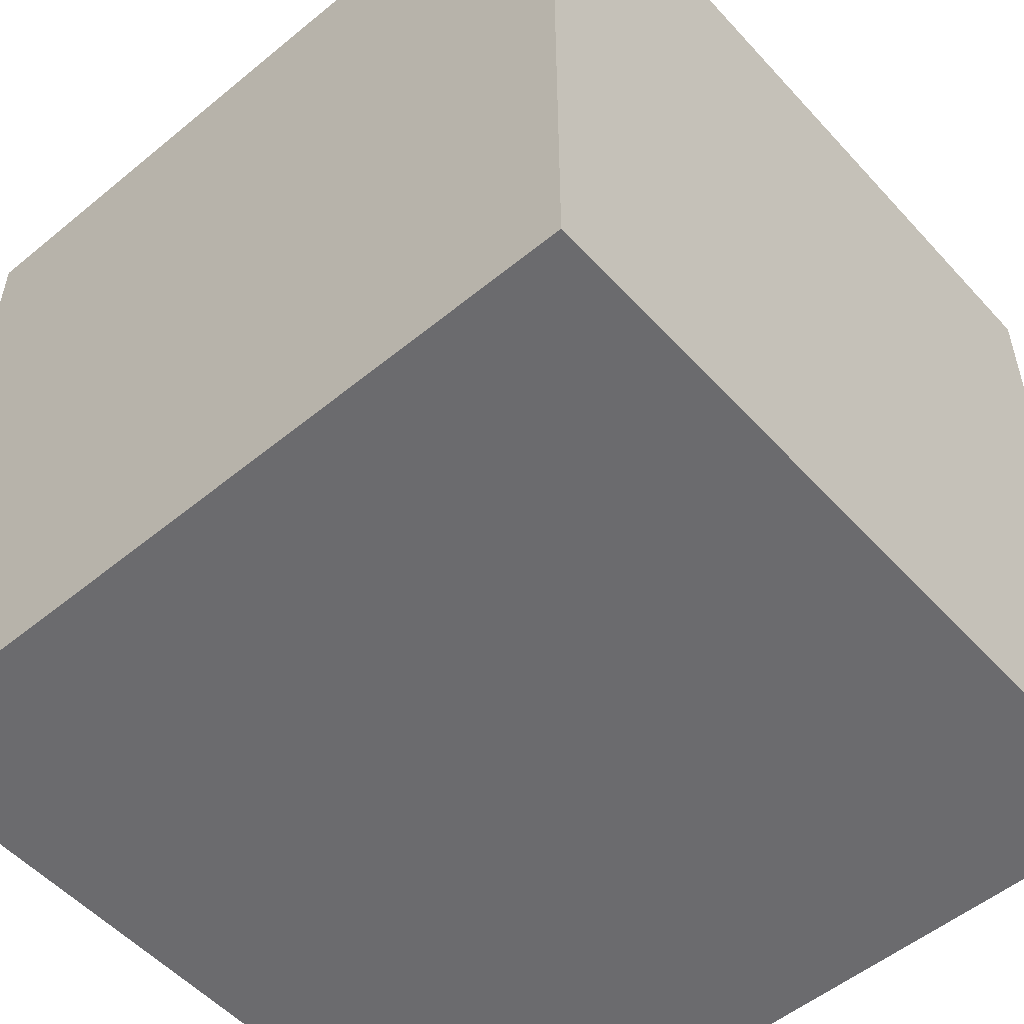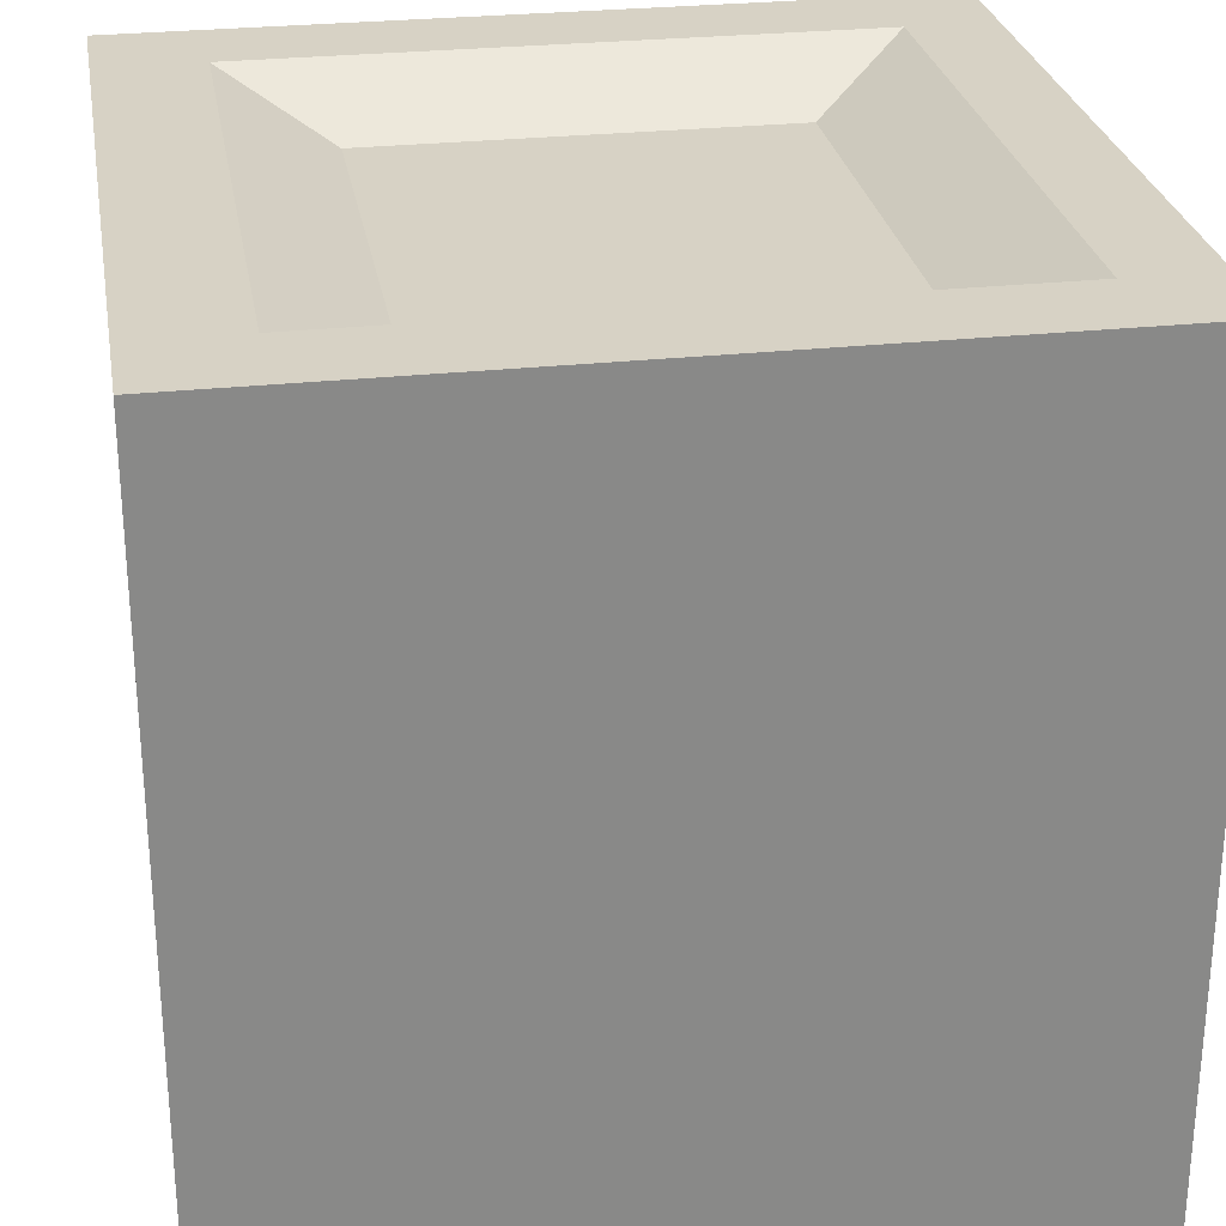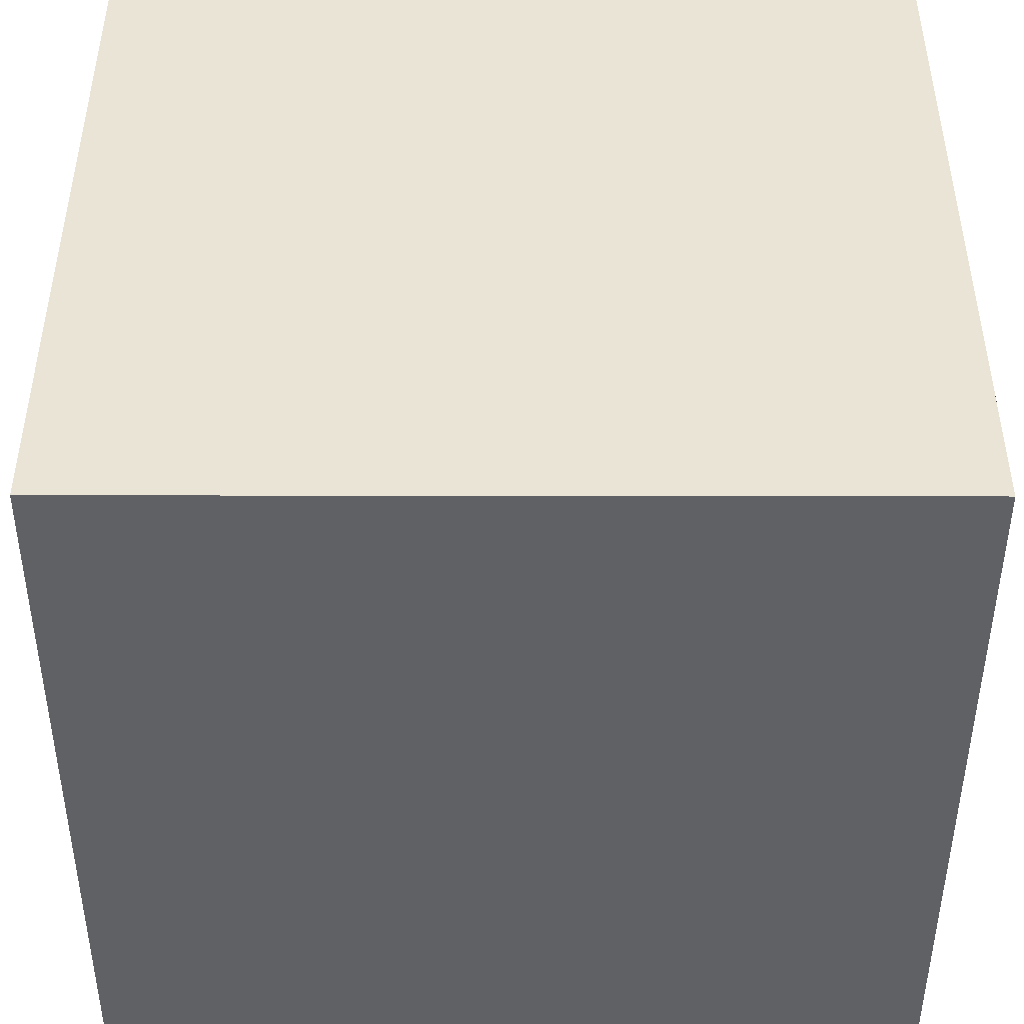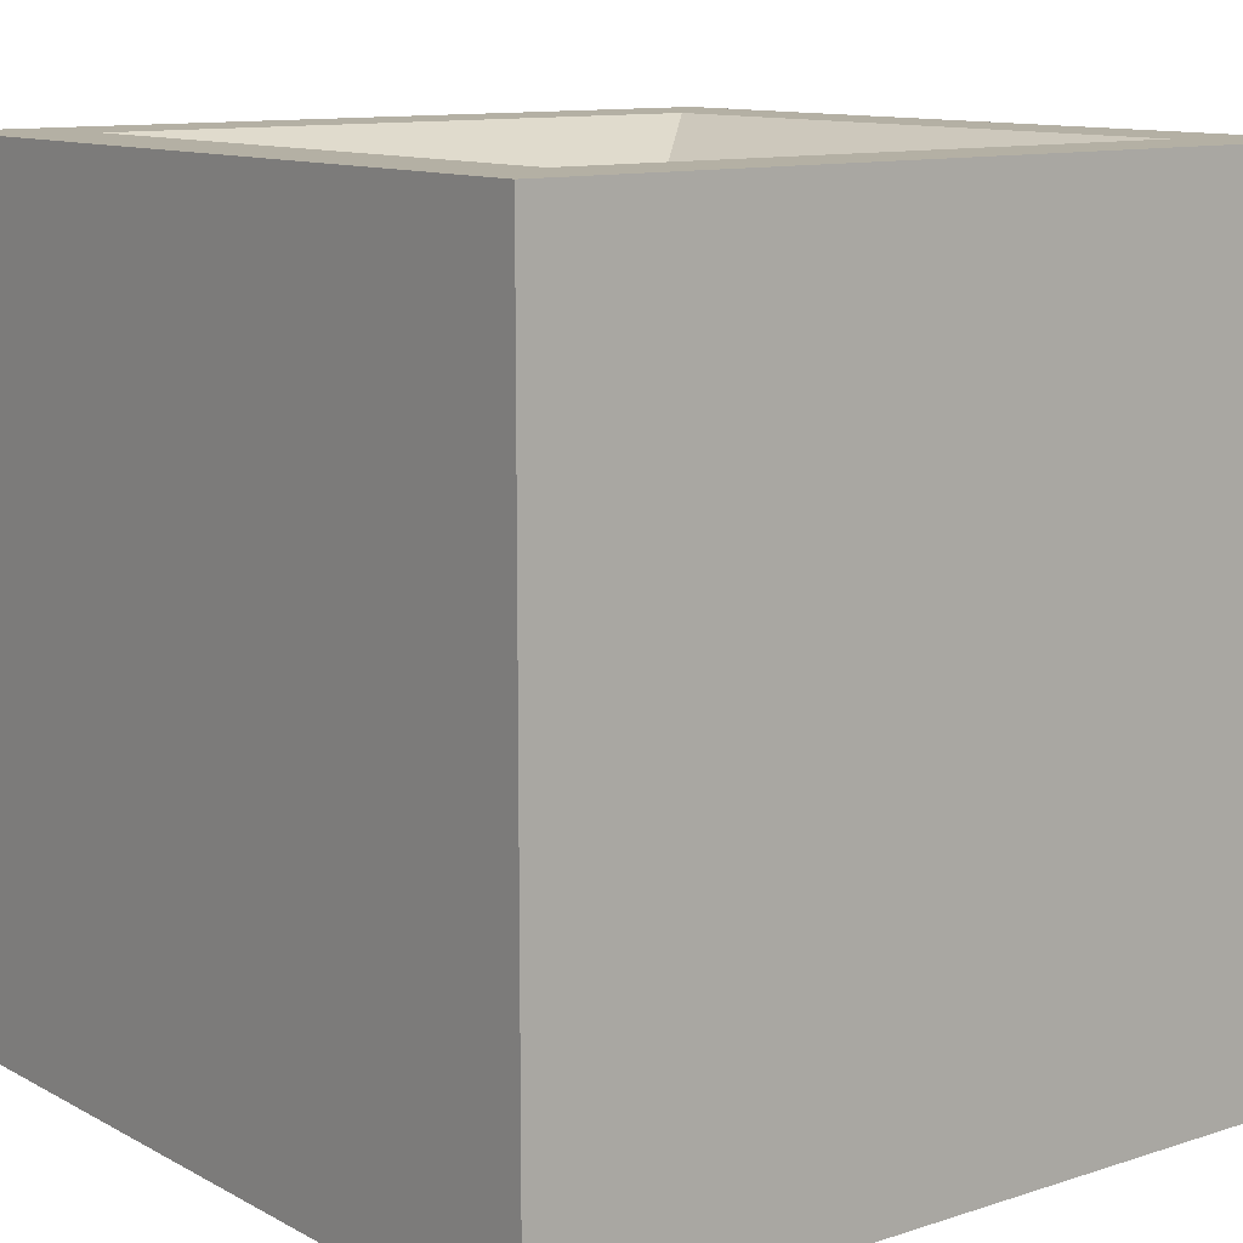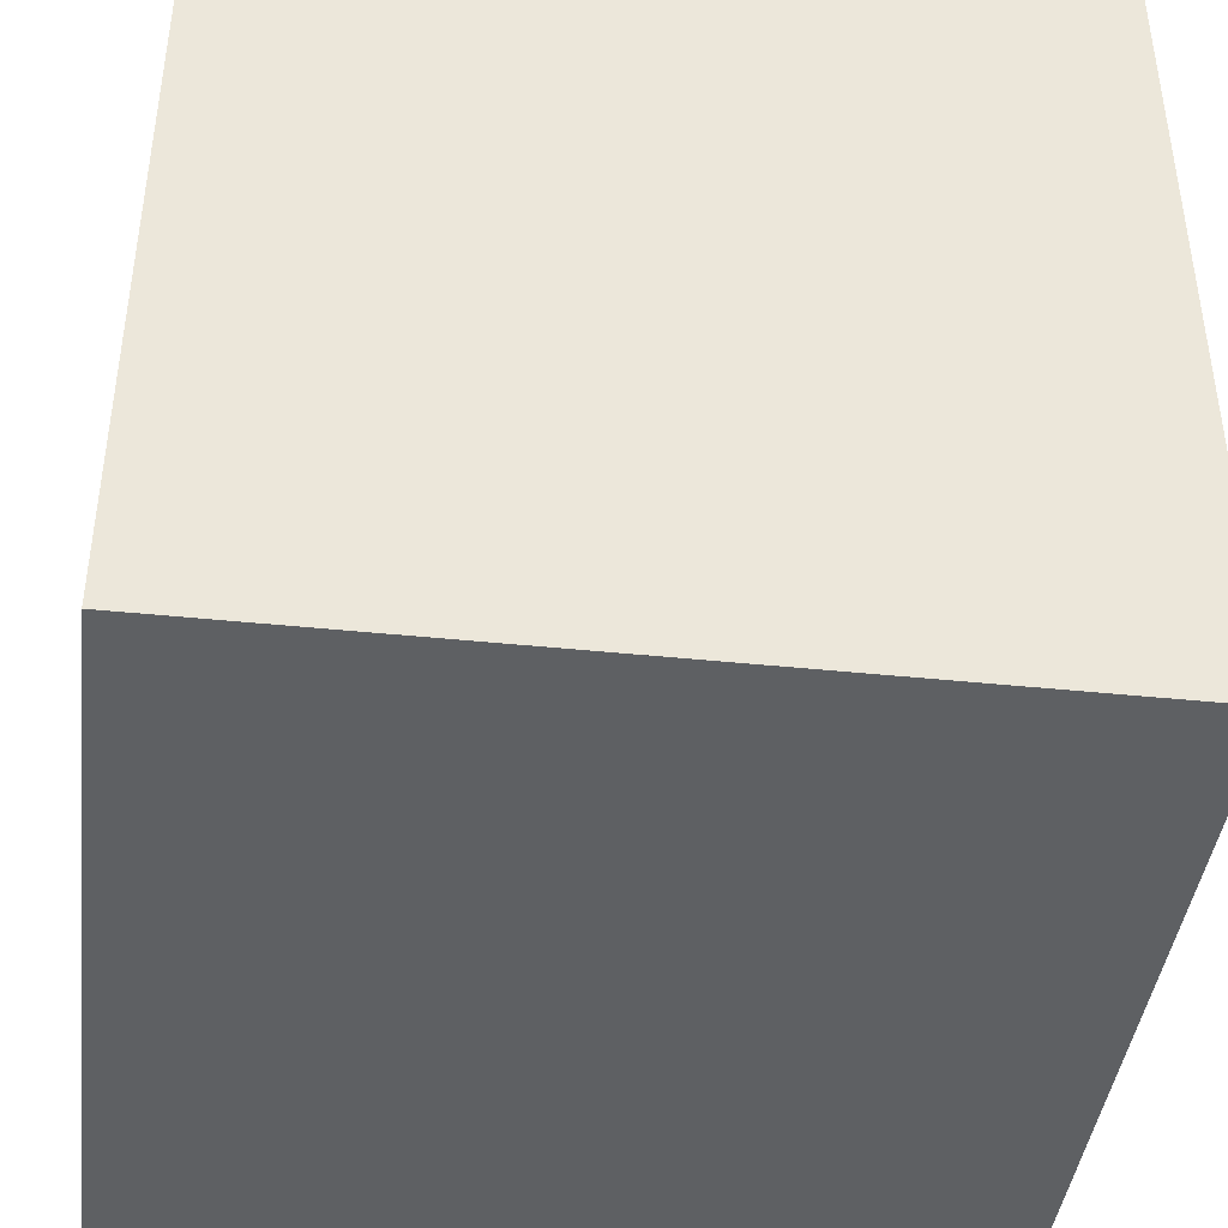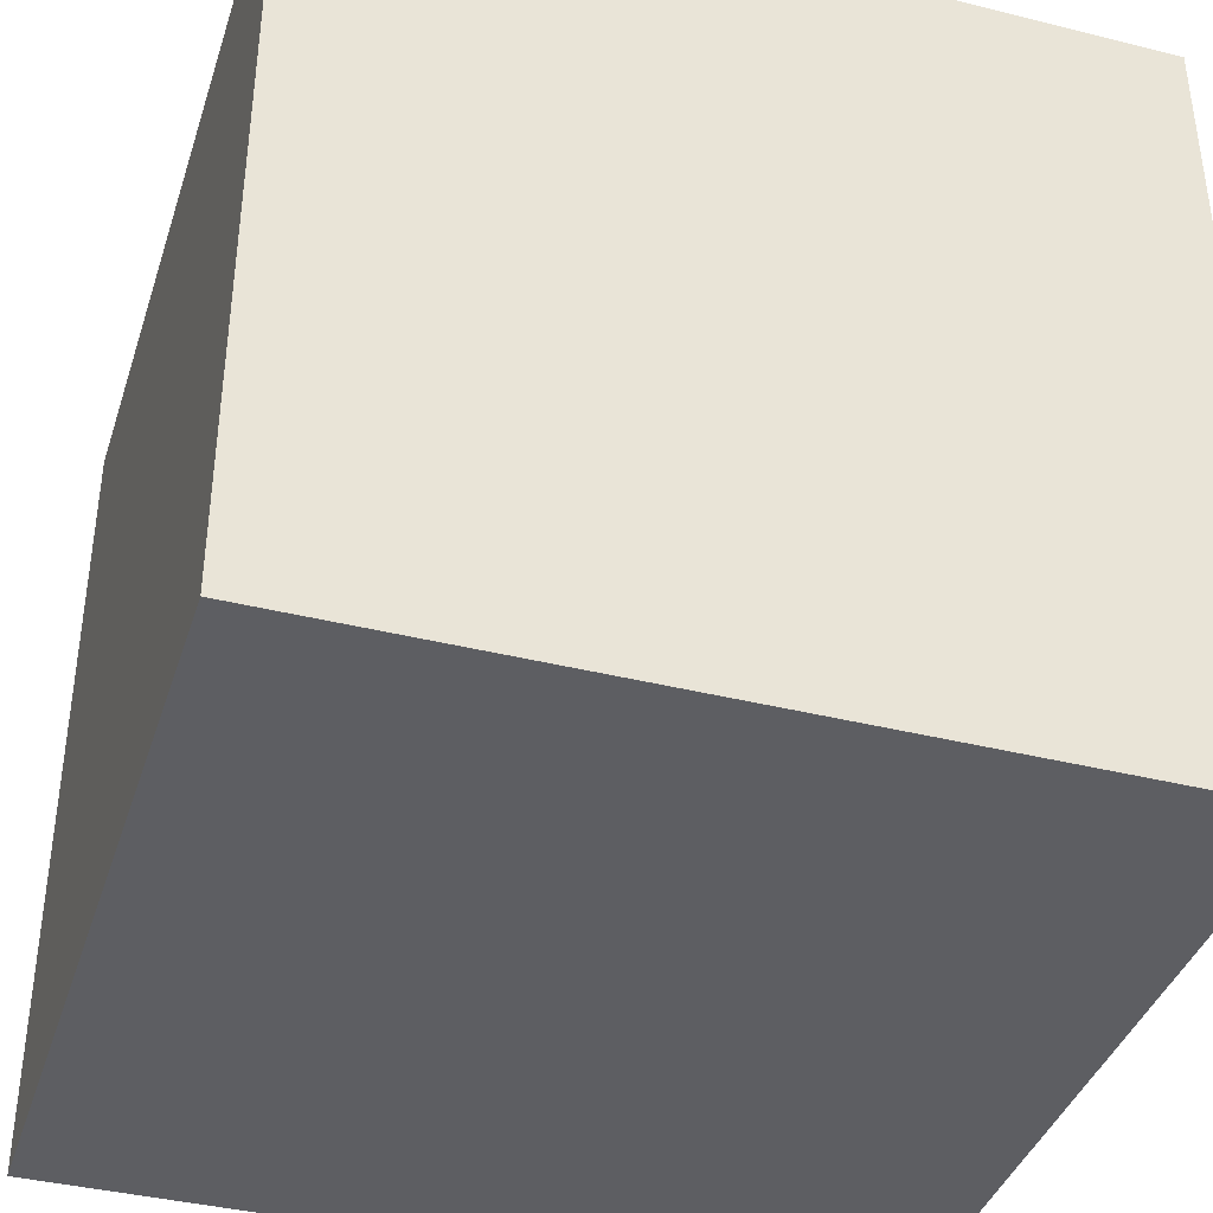
<metadata>
{"format":"obj","ext":"obj","renderer":"f3d","projection":"perspective","resolution":1024,"background":"white","views":[{"elev":-53.5,"azim":-48.8,"up":"+Z"},{"elev":27.4,"azim":-9.6,"up":"+Y"},{"elev":-46.3,"azim":89.9,"up":"+Z"},{"elev":11.4,"azim":51.9,"up":"+Y"},{"elev":-42.2,"azim":172.9,"up":"+Y"},{"elev":-39.2,"azim":72.7,"up":"+Y"}]}
</metadata>
<code>
o Cube_Cube.001
v -0.8975 -0.8886 0.8987
v -0.8975 0.9084 0.8987
v -0.8975 -0.8886 -0.8983
v -0.8975 0.9084 -0.8983
v 0.8995 -0.8886 0.8987
v 0.8995 0.9084 0.8987
v 0.8995 -0.8886 -0.8983
v 0.8995 0.9084 -0.8983
v -0.8975 -0.8886 0.6944
v -0.8975 0.9084 0.6944
v 0.8995 -0.8886 0.6944
v 0.8995 0.9084 0.6944
v -0.8975 0.9084 -0.6868
v 0.8995 -0.8886 -0.6868
v -0.8975 -0.8886 -0.6868
v 0.8995 0.9084 -0.6868
v 0.7033 -0.8886 -0.8983
v 0.7033 0.9084 -0.8983
v 0.7033 -0.8886 0.8987
v 0.7033 0.9084 0.8987
v 0.7033 0.9084 0.6944
v 0.8014 -0.8886 0.8987
v 0.8995 -0.8886 -0.7925
v 0.7033 0.9084 -0.6868
v -0.6691 -0.8886 -0.8983
v -0.6691 0.9084 0.8987
v -0.7833 -0.8886 -0.8983
v -0.8975 -0.8886 0.7966
v -0.6691 0.9084 -0.8983
v -0.6691 -0.8886 0.8987
v -0.6691 0.9084 0.6944
v -0.6691 0.9084 -0.6868
v 0.7033 0.9084 0.6944
v 0.7033 0.9084 -0.6868
v -0.6691 0.9084 0.6944
v -0.6691 0.9084 -0.6868
v 0.4746 0.8001 0.4642
v 0.4746 0.8001 -0.4566
v -0.4404 0.8001 0.4642
v -0.4404 0.8001 -0.4566
v -0.8975 -0.8886 0.8987
v -0.8975 -0.8886 -0.8983
v 0.8995 -0.8886 0.8987
v 0.8995 -0.8886 -0.8983
v -0.8975 -0.8886 0.6944
v 0.8995 -0.8886 0.6944
v 0.8995 -0.8886 -0.6868
v -0.8975 -0.8886 -0.6868
v 0.7033 -0.8886 -0.8983
v 0.7033 -0.8886 0.8987
v 0.7033 -0.8886 0.6944
v 0.7033 -0.8886 -0.6868
v -0.6691 -0.8886 -0.8983
v -0.6691 -0.8886 0.6944
v -0.6691 -0.8886 -0.6868
v -0.6691 -0.8886 0.8987
v -0.8975 -0.8886 0.003798
v 0.8995 -0.8886 0.7966
v -0.7833 -0.8886 0.6944
v 0.8995 -0.8886 0.003798
v -0.8975 -0.8886 -0.7925
v -0.7833 -0.8886 -0.6868
v 0.8014 -0.8886 -0.8983
v 0.01711 -0.8886 0.8987
v 0.8014 -0.8886 0.6944
v 0.8014 -0.8886 -0.6868
v 0.7033 -0.8886 -0.7925
v 0.7033 -0.8886 0.003798
v 0.7033 -0.8886 0.7966
v 0.01711 -0.8886 -0.8983
v 0.01711 -0.8886 0.6944
v 0.01711 -0.8886 -0.6868
v -0.7833 -0.8886 0.8987
v -0.6691 -0.8886 0.7966
v -0.6691 -0.8886 0.003798
v -0.6691 -0.8886 -0.7925
v -0.7833 -0.8886 -0.7925
v -0.7833 -0.8886 0.003798
v -0.7833 -0.8886 0.7966
v 0.01711 -0.8886 0.7966
v 0.01711 -0.8886 0.003798
v 0.01711 -0.8886 -0.7925
v 0.8014 -0.8886 -0.7925
v 0.8014 -0.8886 0.003798
v 0.8014 -0.8886 0.7966
f 15 13 4 3
f 17 18 8 7
f 11 12 6 5
f 30 26 2 1
f 3 25 53 27 42
f 31 10 2 26
f 32 13 10 31
f 14 11 46 60 47
f 14 16 12 11
f 1 2 10 9
f 7 8 16 14
f 11 5 43 58 46
f 29 4 13 32
f 9 10 13 15
f 8 18 24 16
f 7 14 47 23 44
f 1 9 45 28 41
f 16 24 21 12
f 12 21 20 6
f 5 19 50 22 43
f 5 6 20 19
f 25 29 18 17
f 3 4 29 25
f 25 17 49 70 53
f 19 30 56 64 50
f 9 15 48 57 45
f 18 29 32 24
f 24 32 36 34
f 21 31 26 20
f 19 20 26 30
f 33 34 38 37
f 32 31 35 36
f 31 21 33 35
f 21 24 34 33
f 38 40 39 37
f 35 33 37 39
f 36 35 39 40
f 34 36 40 38
f 85 58 43 22
f 84 60 46 65
f 83 23 47 66
f 82 67 52 72
f 81 68 51 71
f 80 69 50 64
f 79 74 56 73
f 78 75 54 59
f 77 76 55 62
f 17 7 44 63 49
f 30 1 41 73 56
f 15 3 42 61 48
f 61 77 62 48
f 42 27 77 61
f 27 53 76 77
f 57 78 59 45
f 48 62 78 57
f 62 55 75 78
f 28 79 73 41
f 45 59 79 28
f 59 54 74 79
f 74 80 64 56
f 54 71 80 74
f 71 51 69 80
f 75 81 71 54
f 55 72 81 75
f 72 52 68 81
f 76 82 72 55
f 53 70 82 76
f 70 49 67 82
f 67 83 66 52
f 49 63 83 67
f 63 44 23 83
f 68 84 65 51
f 52 66 84 68
f 66 47 60 84
f 69 85 22 50
f 51 65 85 69
f 65 46 58 85

</code>
